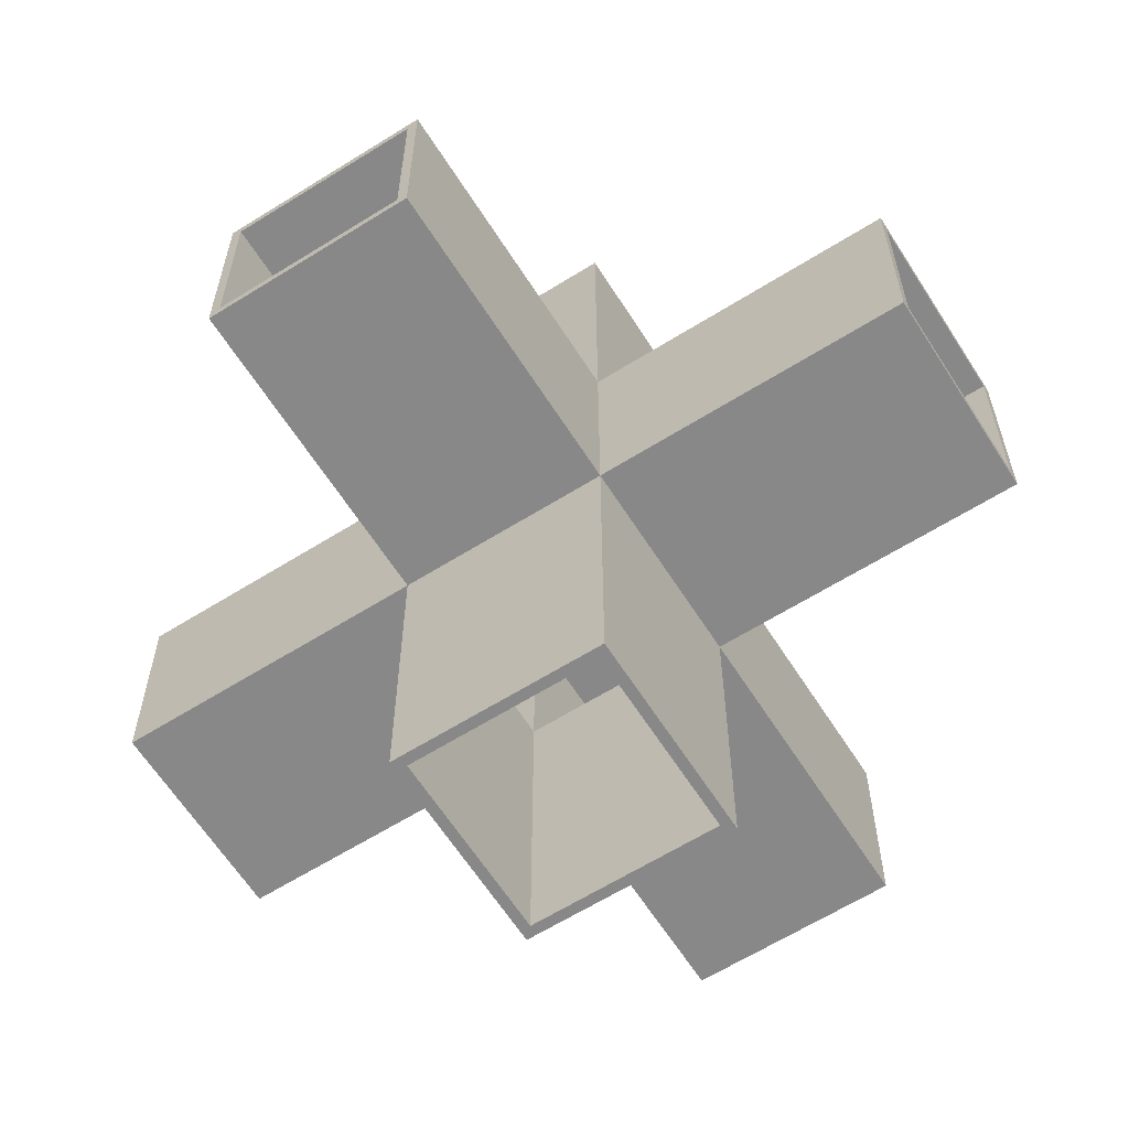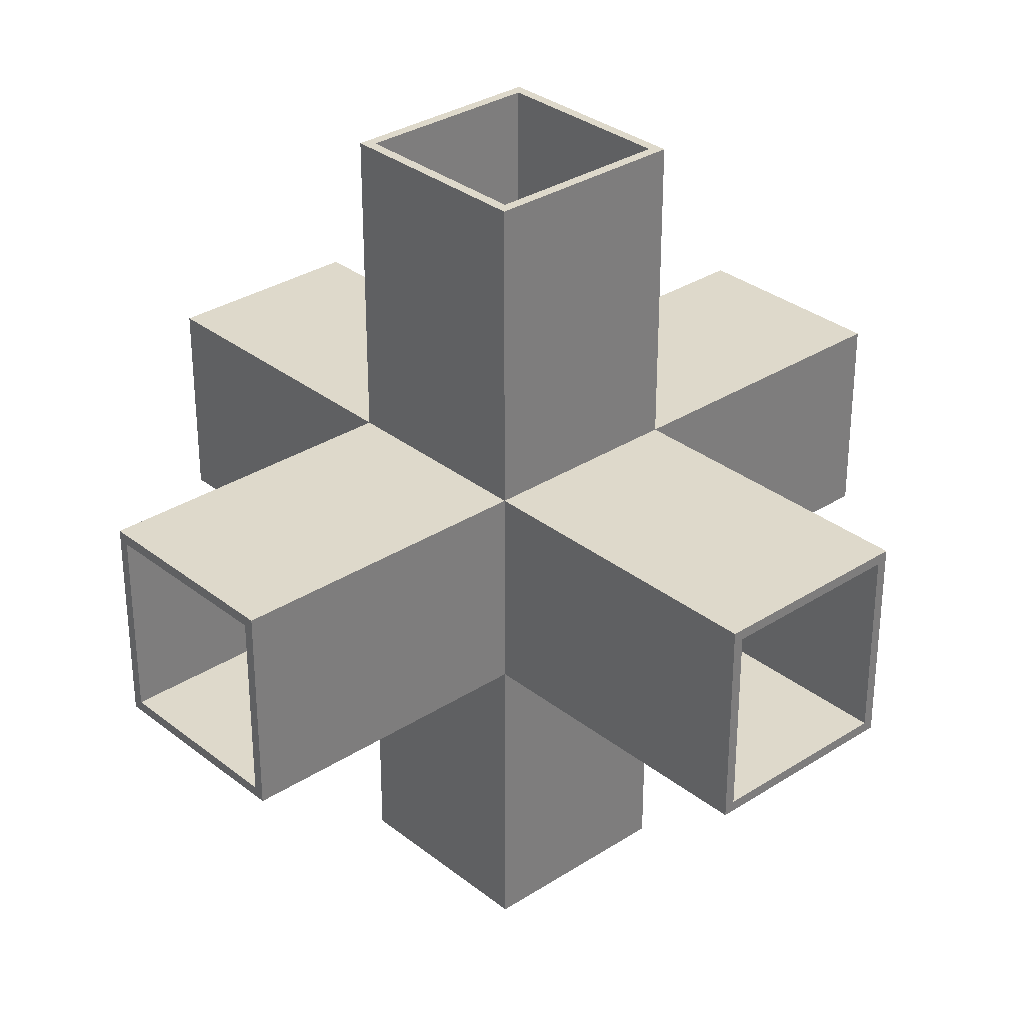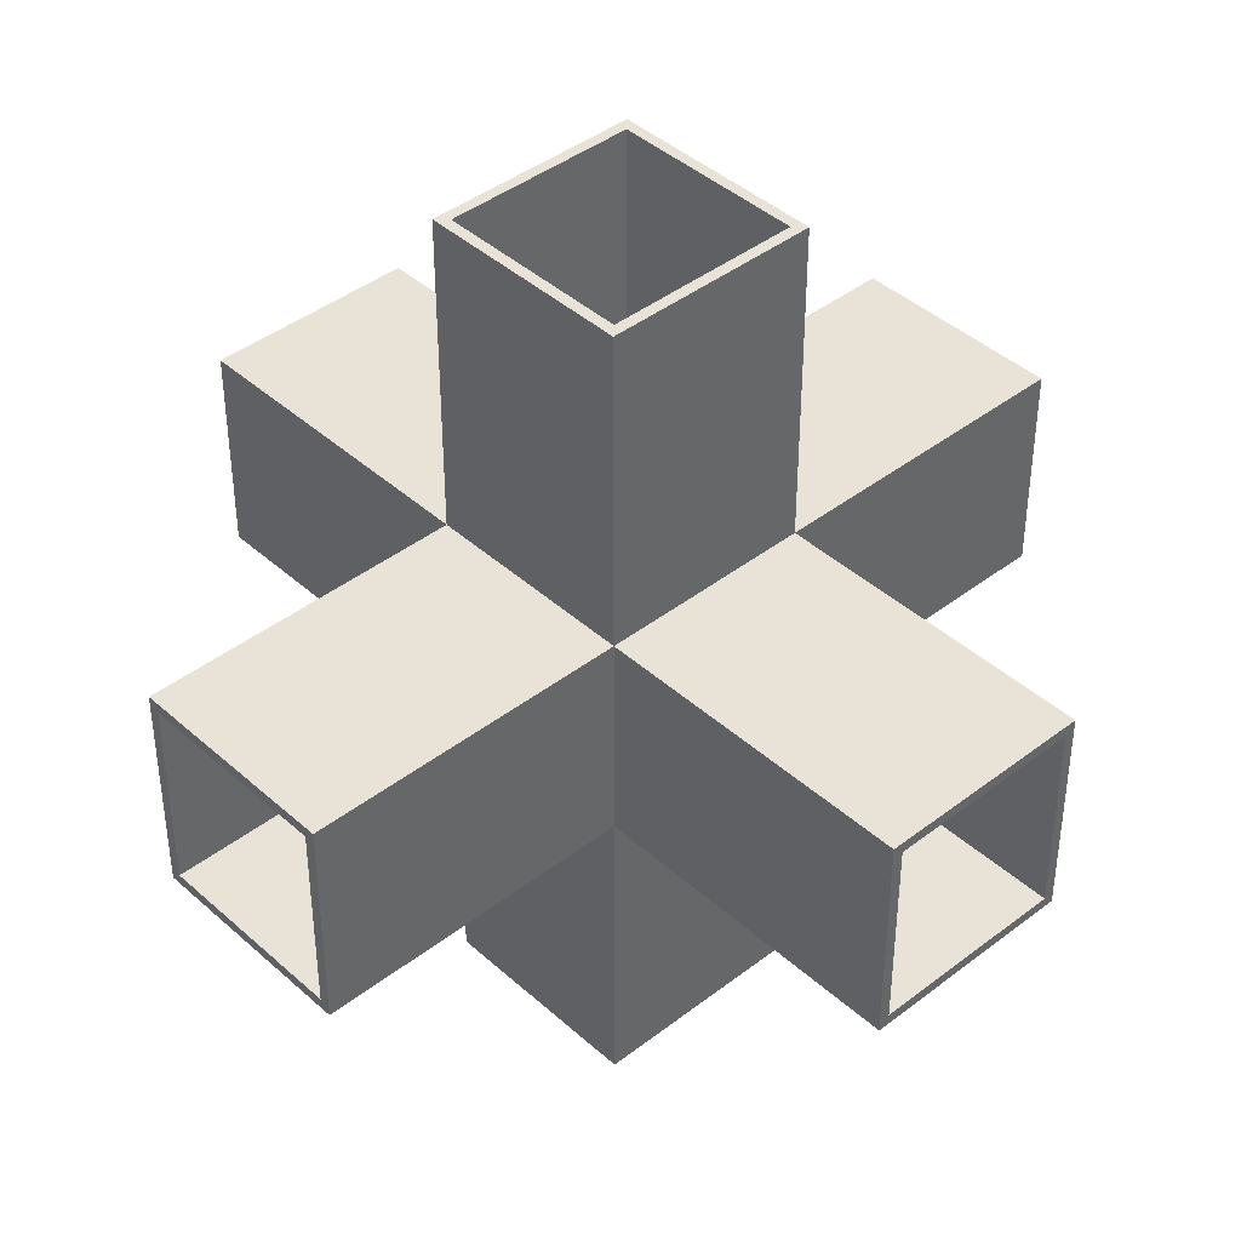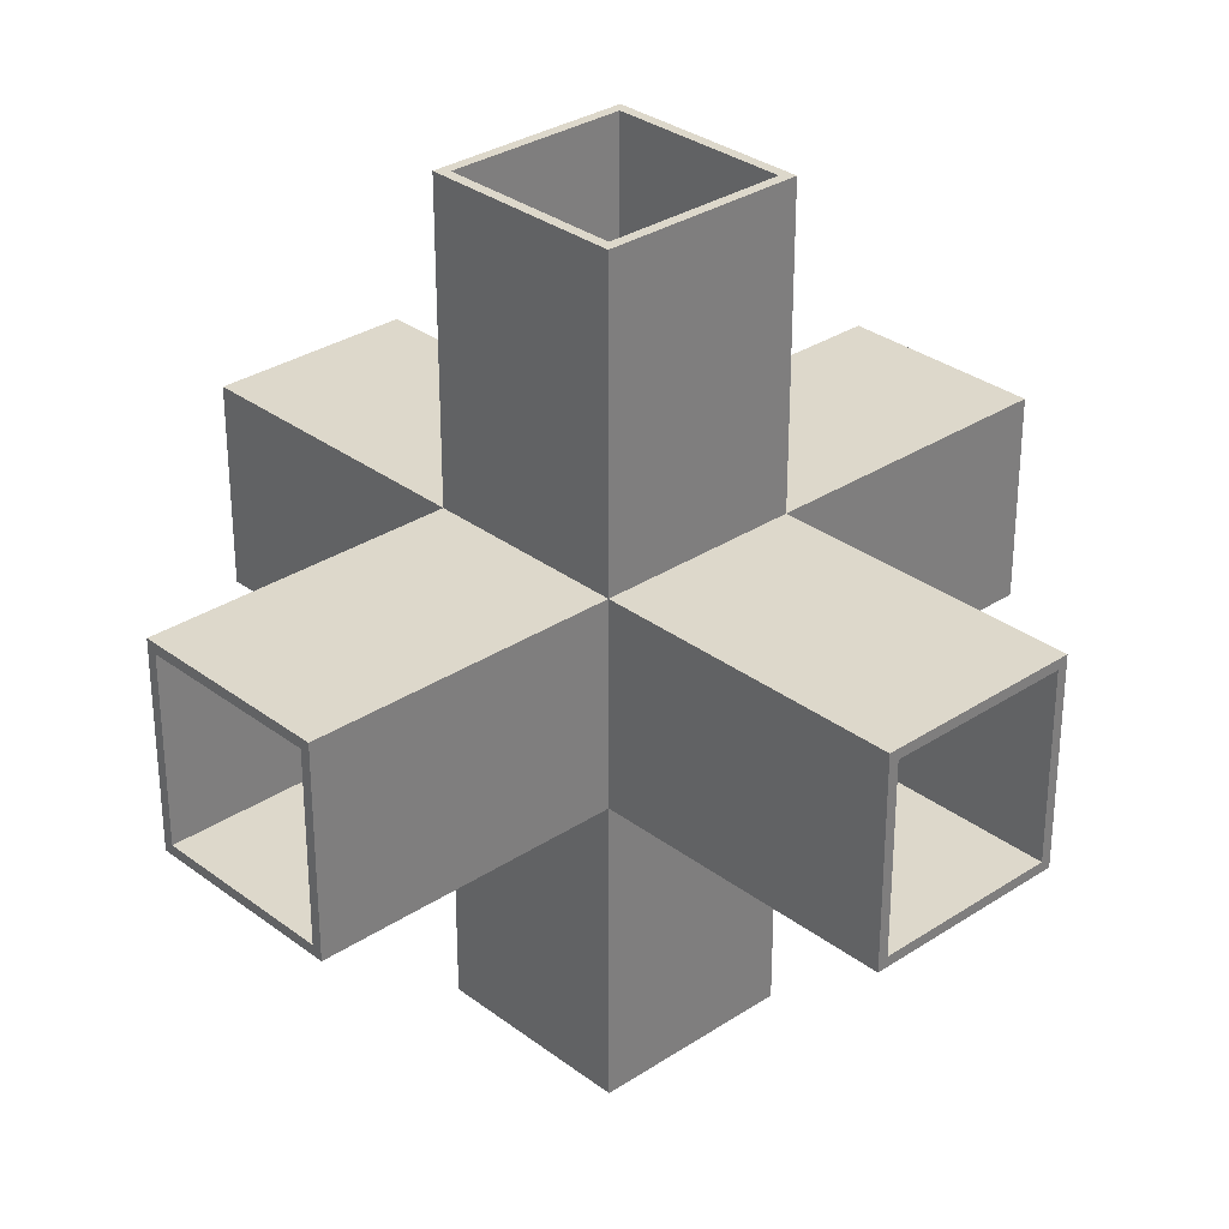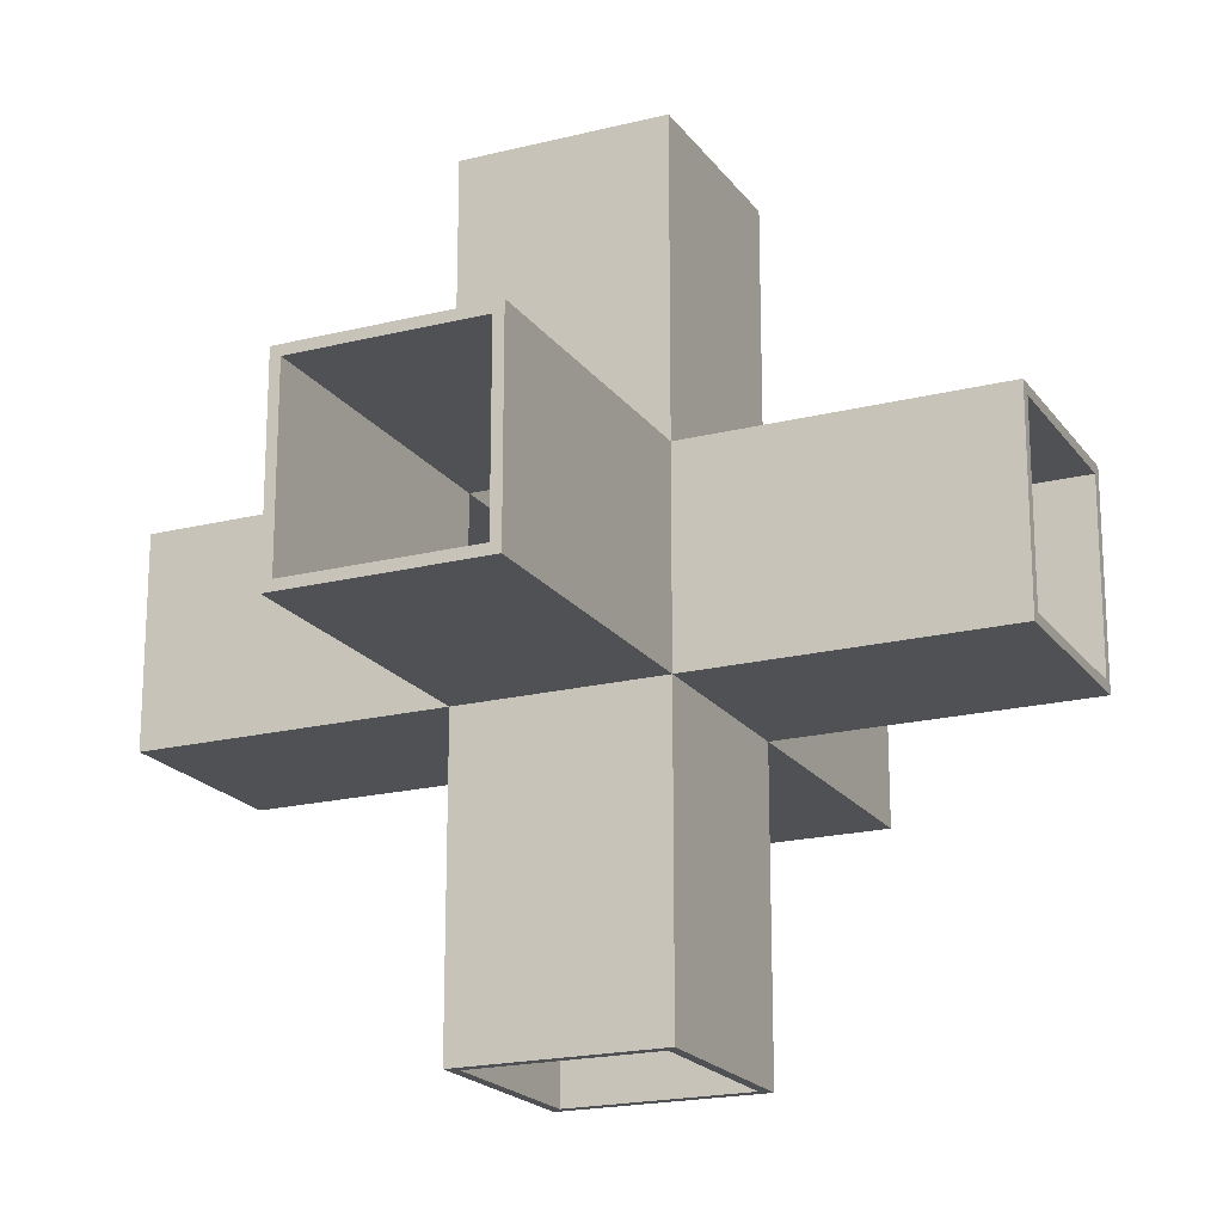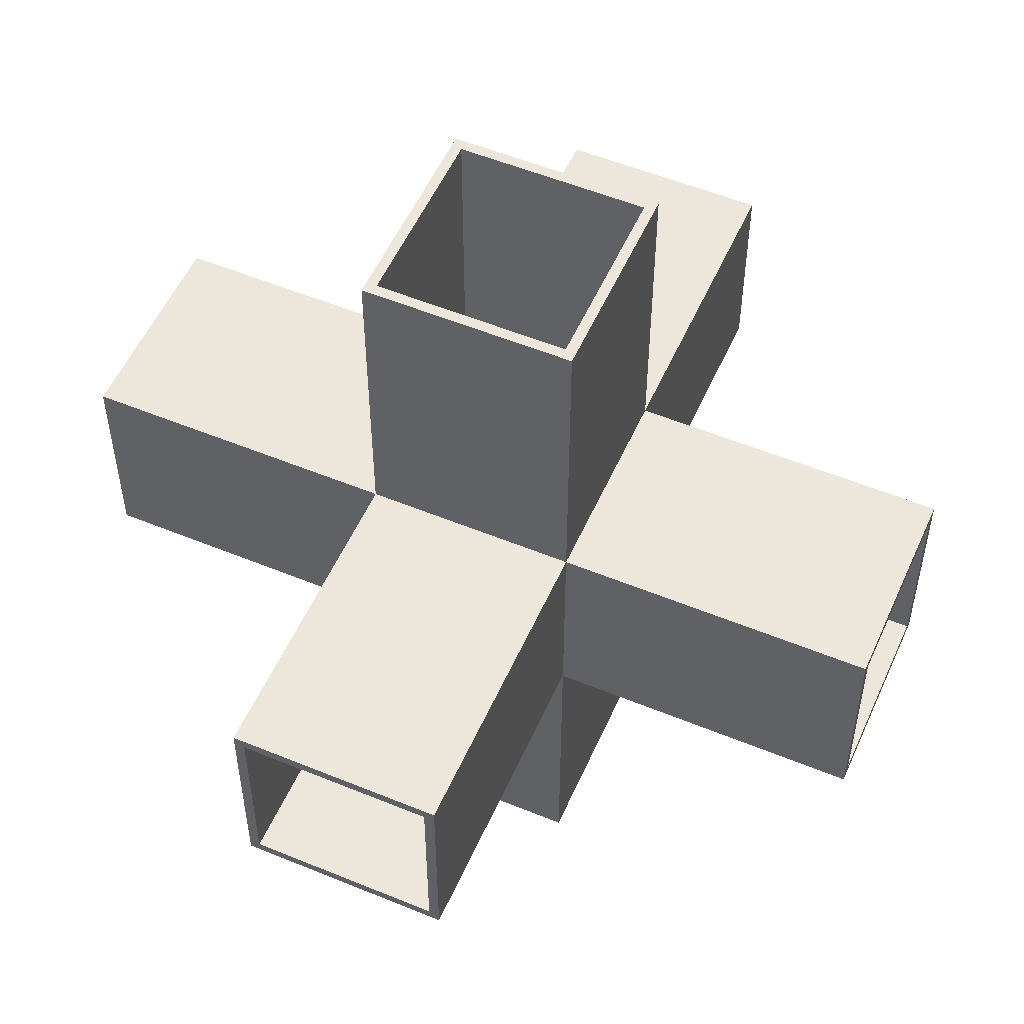
<metadata>
{"format":"obj","ext":"obj","renderer":"f3d","projection":"perspective","resolution":1024,"background":"white","views":[{"elev":-62.7,"azim":-57.6,"up":"+Z"},{"elev":31.8,"azim":-42.2,"up":"+Y"},{"elev":41.9,"azim":-132.9,"up":"+Z"},{"elev":31.2,"azim":136.9,"up":"+Z"},{"elev":-19.6,"azim":25.0,"up":"+Y"},{"elev":53.9,"azim":-156.3,"up":"+Z"}]}
</metadata>
<code>
o Cube
v -1 -1 1
v -1 1 1
v -1 -1 -1
v -1 1 -1
v 1 -1 1
v 1 1 1
v 1 -1 -1
v 1 1 -1
v -4 -0.9 -0.9
v -4 -0.9 0.9
v -4 0.9 0.9
v -4 0.9 -0.9
v 4 0.9 -0.9
v 4 -0.9 -0.9
v 4 -0.9 0.9
v 4 0.9 0.9
v -0.9 -0.9 4
v -0.9 0.9 4
v -0.9 0.9 -4
v -0.9 -0.9 -4
v 0.9 -0.9 -4
v 0.9 0.9 -4
v 0.9 0.9 4
v 0.9 -0.9 4
v -0.9 -4 -0.9
v -0.9 -4 0.9
v -0.9 4 0.9
v -0.9 4 -0.9
v 0.9 -4 -0.9
v 0.9 4 -0.9
v 0.9 -4 0.9
v 0.9 4 0.9
v -4 -1 -1
v -4 -1 1
v -4 1 1
v -4 1 -1
v 4 1 -1
v 4 -1 -1
v 4 -1 1
v 4 1 1
v -1 -1 4
v -1 1 4
v -1 1 -4
v -1 -1 -4
v 1 -1 -4
v 1 1 -4
v 1 1 4
v 1 -1 4
v -1 -4 -1
v -1 -4 1
v -1 4 1
v -1 4 -1
v 1 -4 -1
v 1 4 -1
v 1 -4 1
v 1 4 1
v -0.9 -0.9 0.9
v -0.9 0.9 0.9
v -0.9 -0.9 -0.9
v -0.9 0.9 -0.9
v 0.9 -0.9 0.9
v 0.9 0.9 0.9
v 0.9 -0.9 -0.9
v 0.9 0.9 -0.9
f 4 3 33 36
f 3 4 43 44
f 5 7 38 39
f 4 8 46 43
f 1 3 49 50
f 2 6 56 51
f 1 2 35 34
f 8 6 40 37
f 7 8 37 38
f 2 4 36 35
f 3 1 34 33
f 6 5 39 40
f 10 57 59 9
f 11 58 57 10
f 2 1 41 42
f 1 5 48 41
f 8 7 45 46
f 7 3 44 45
f 6 2 42 47
f 5 6 47 48
f 12 60 58 11
f 9 59 60 12
f 7 5 55 53
f 8 4 52 54
f 5 1 50 55
f 6 8 54 56
f 3 7 53 49
f 4 2 51 52
f 10 9 33 34
f 11 10 34 35
f 12 11 35 36
f 9 12 36 33
f 13 14 38 37
f 14 15 39 38
f 16 13 37 40
f 15 16 40 39
f 17 18 42 41
f 19 20 44 43
f 20 21 45 44
f 22 19 43 46
f 21 22 46 45
f 23 24 48 47
f 24 17 41 48
f 18 23 47 42
f 25 26 50 49
f 27 28 52 51
f 29 25 49 53
f 28 30 54 52
f 31 29 53 55
f 30 32 56 54
f 26 31 55 50
f 32 27 51 56
f 18 58 62 23
f 23 62 61 24
f 24 61 57 17
f 17 57 58 18
f 14 63 61 15
f 15 61 62 16
f 16 62 64 13
f 13 64 63 14
f 20 59 63 21
f 21 63 64 22
f 22 64 60 19
f 19 60 59 20
f 28 60 64 30
f 30 64 62 32
f 32 62 58 27
f 27 58 60 28
f 26 57 61 31
f 31 61 63 29
f 29 63 59 25
f 25 59 57 26

</code>
